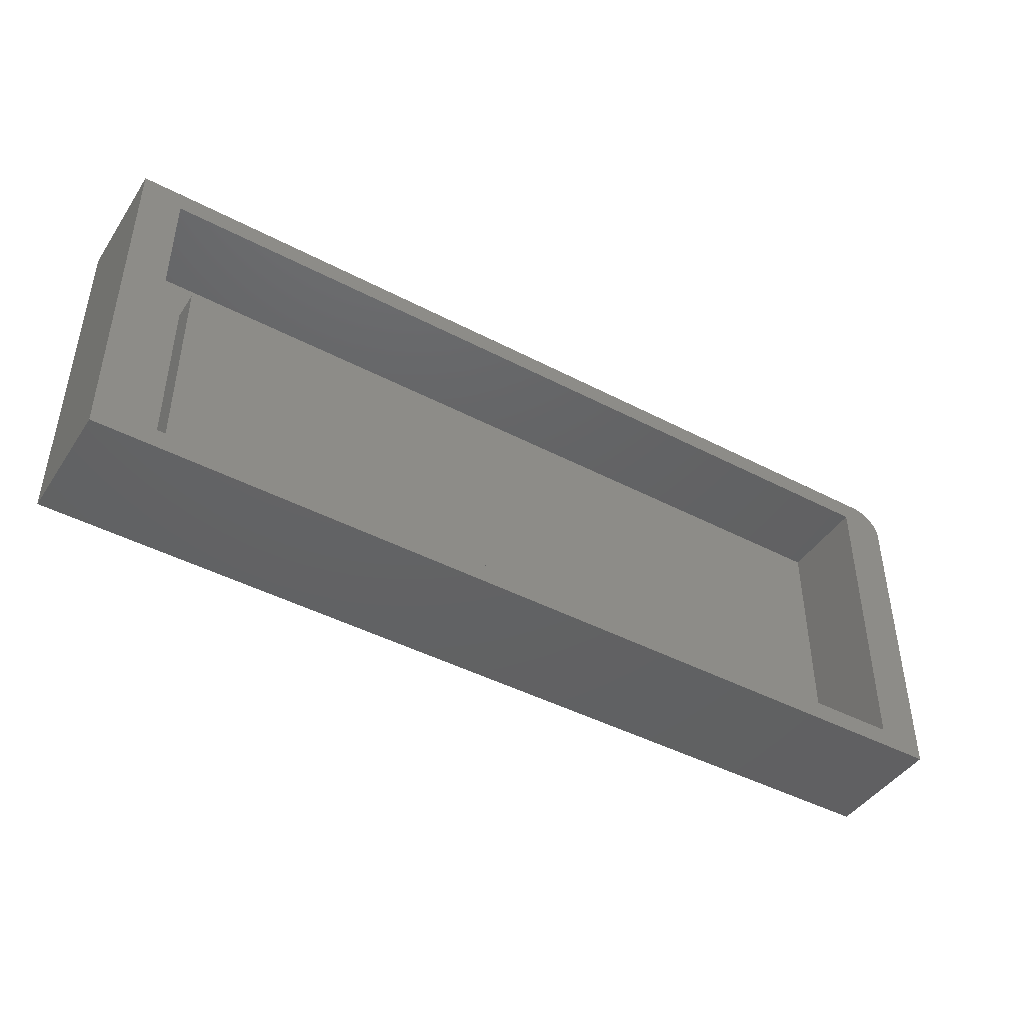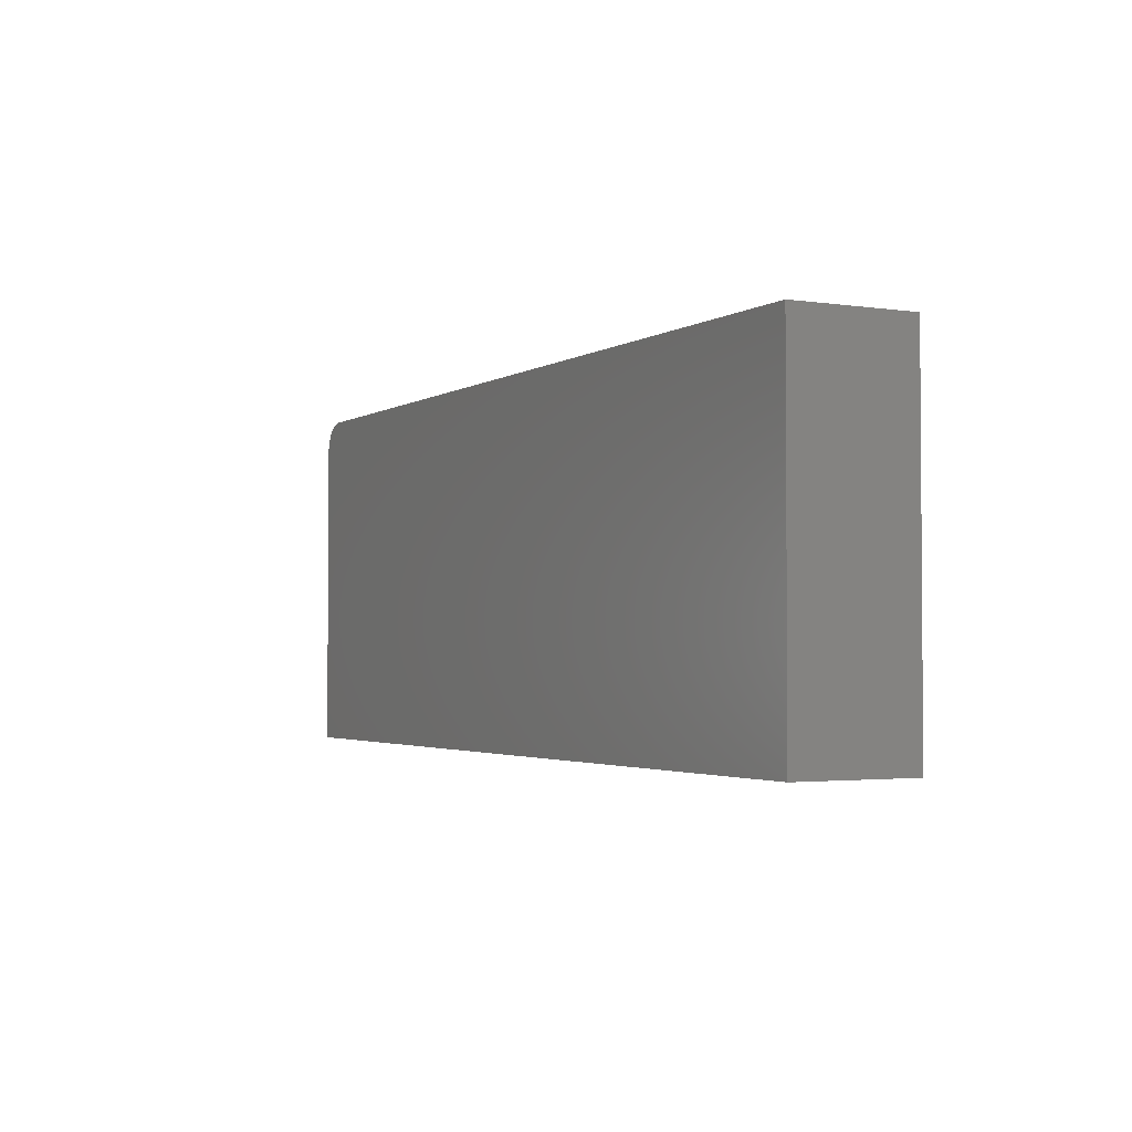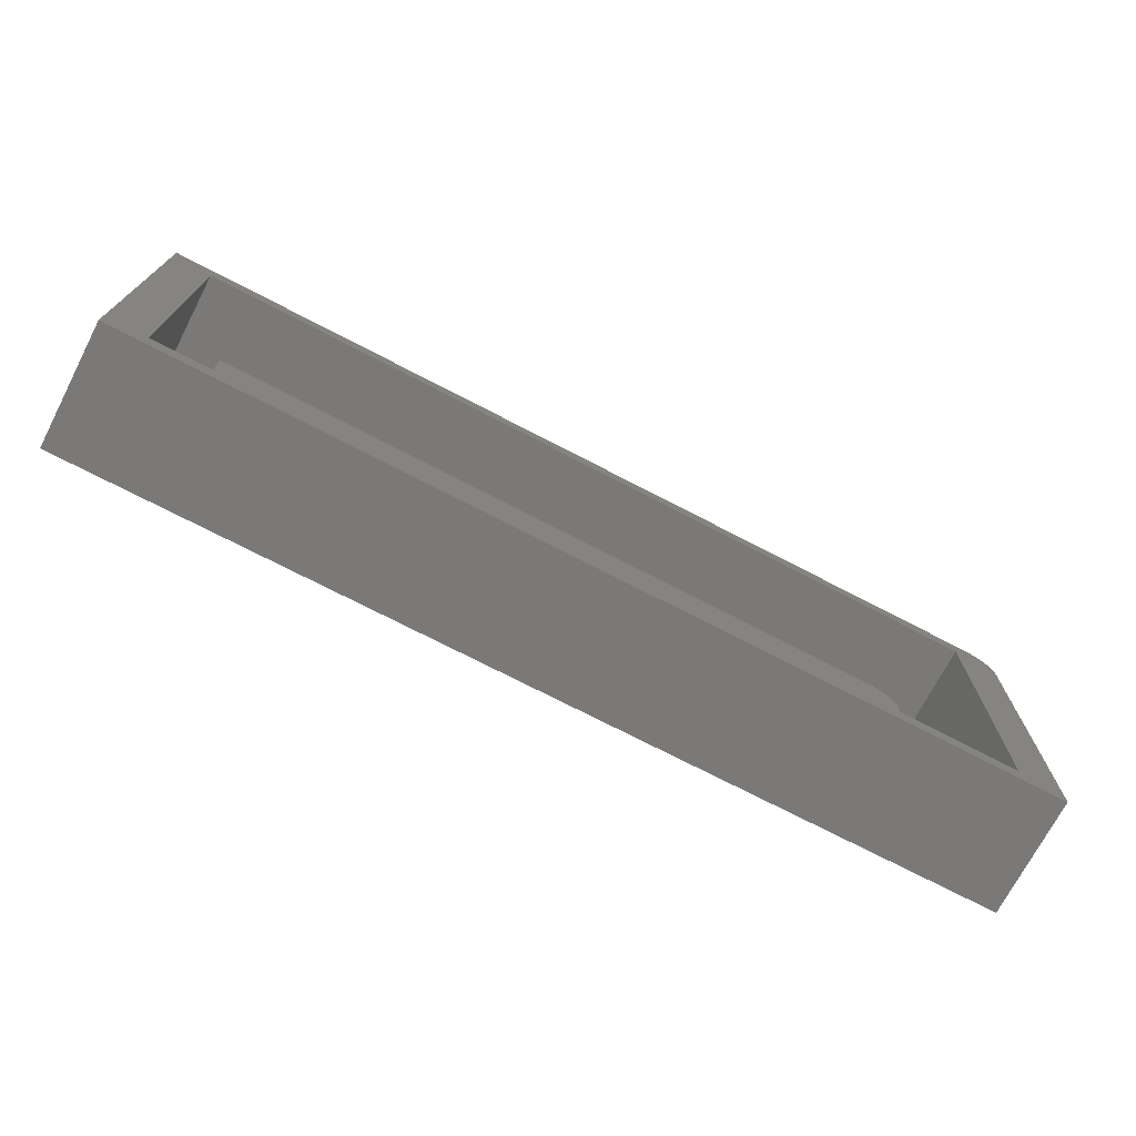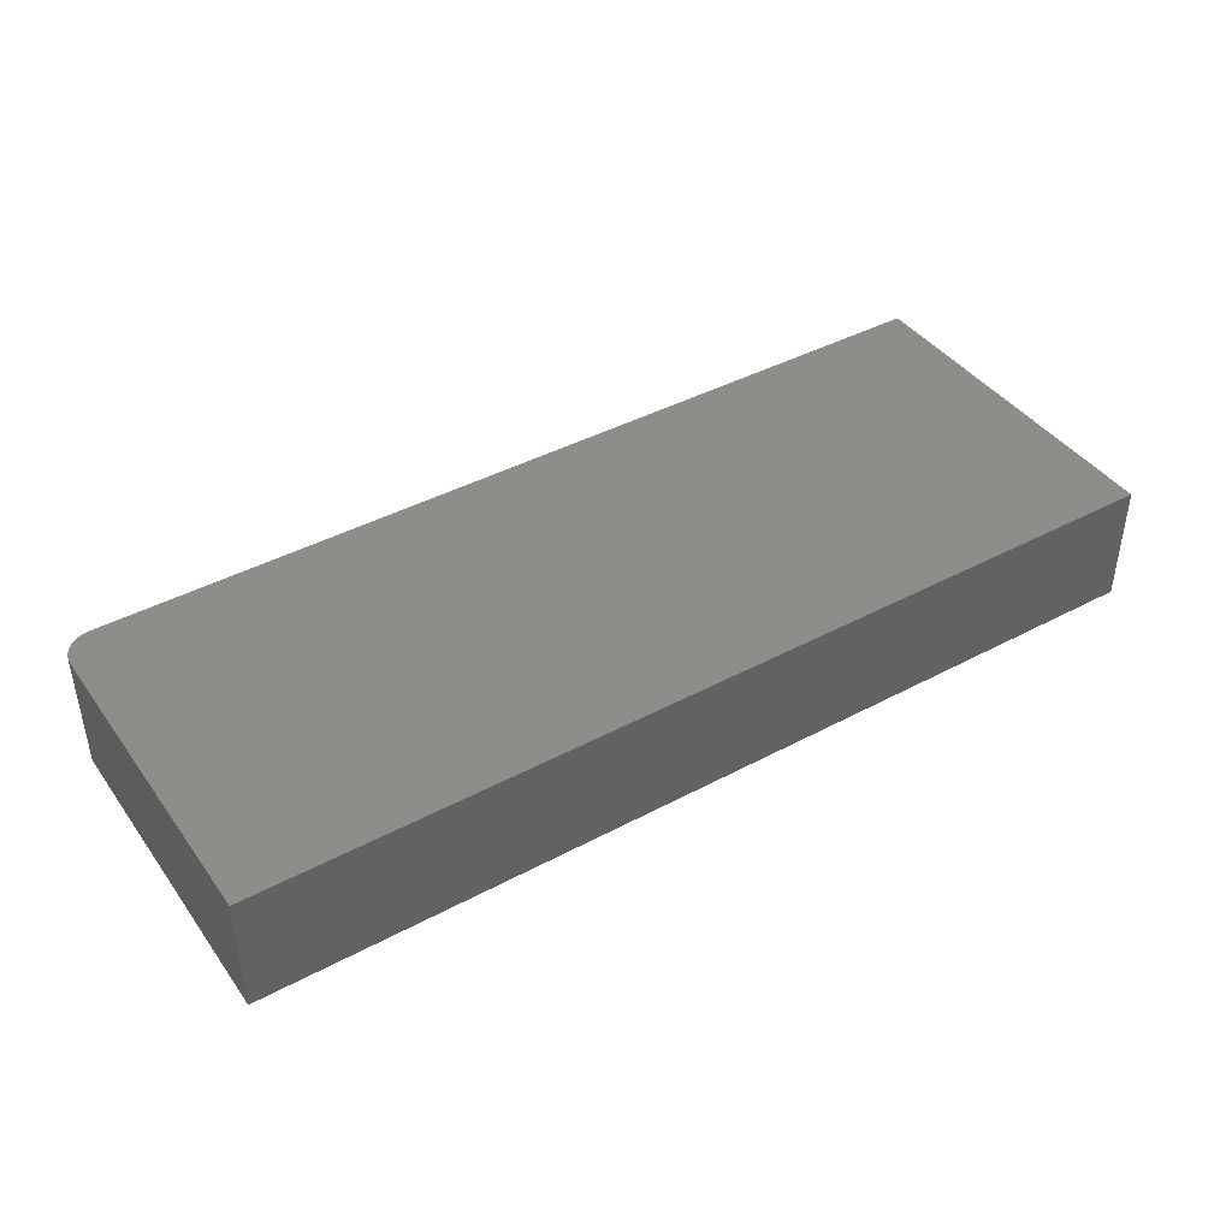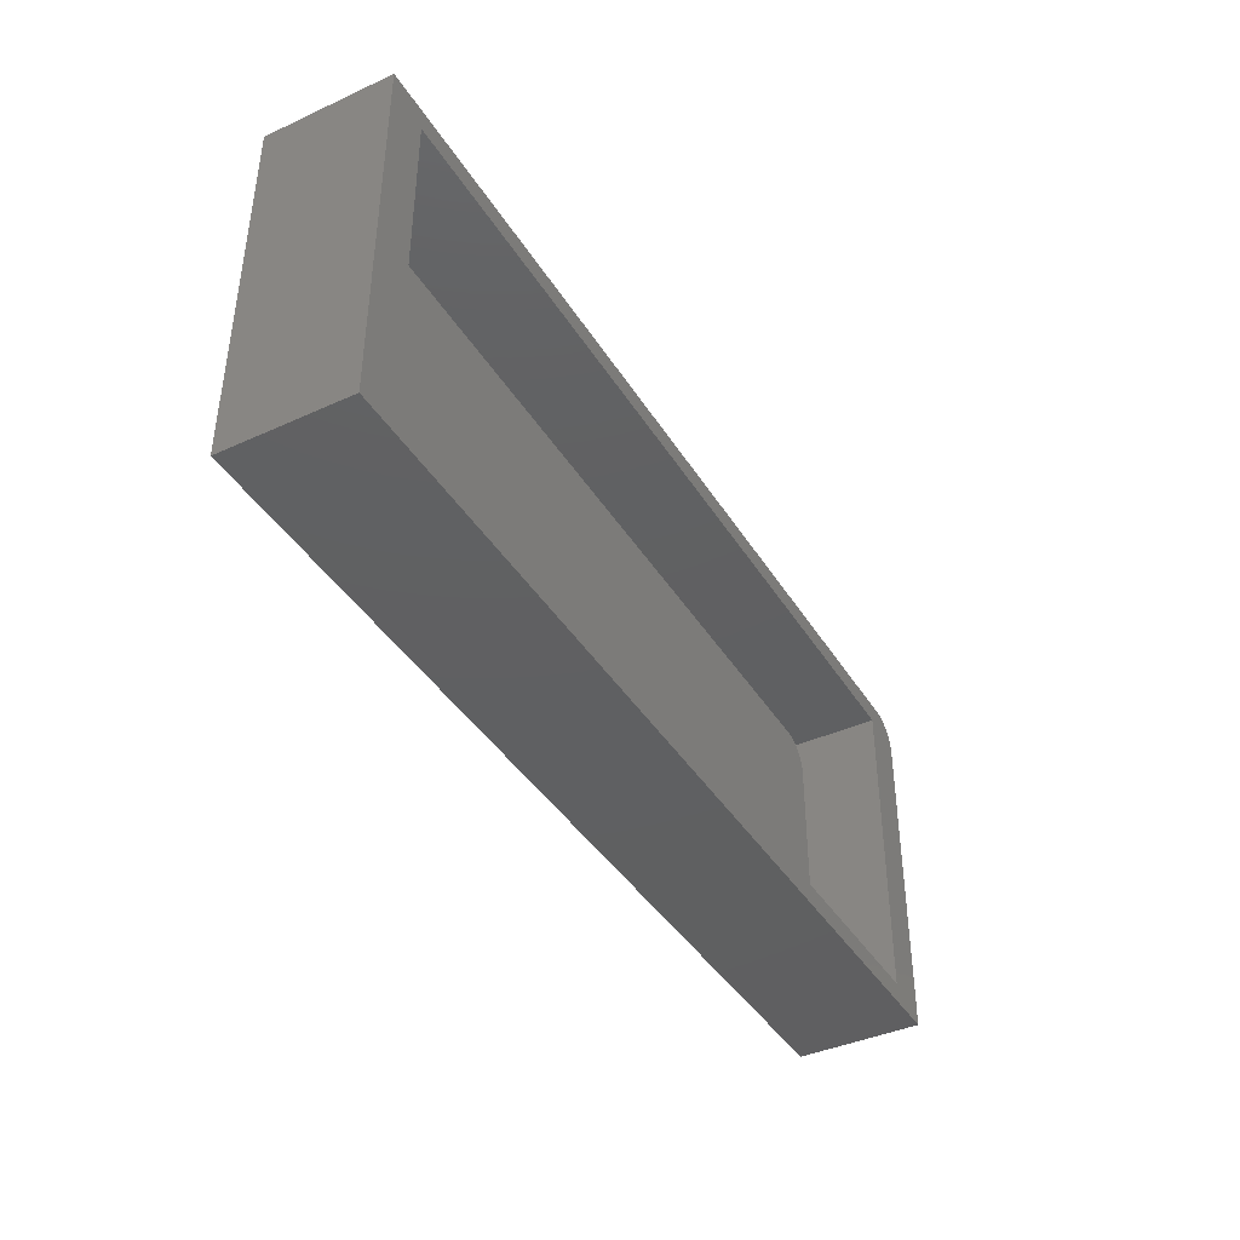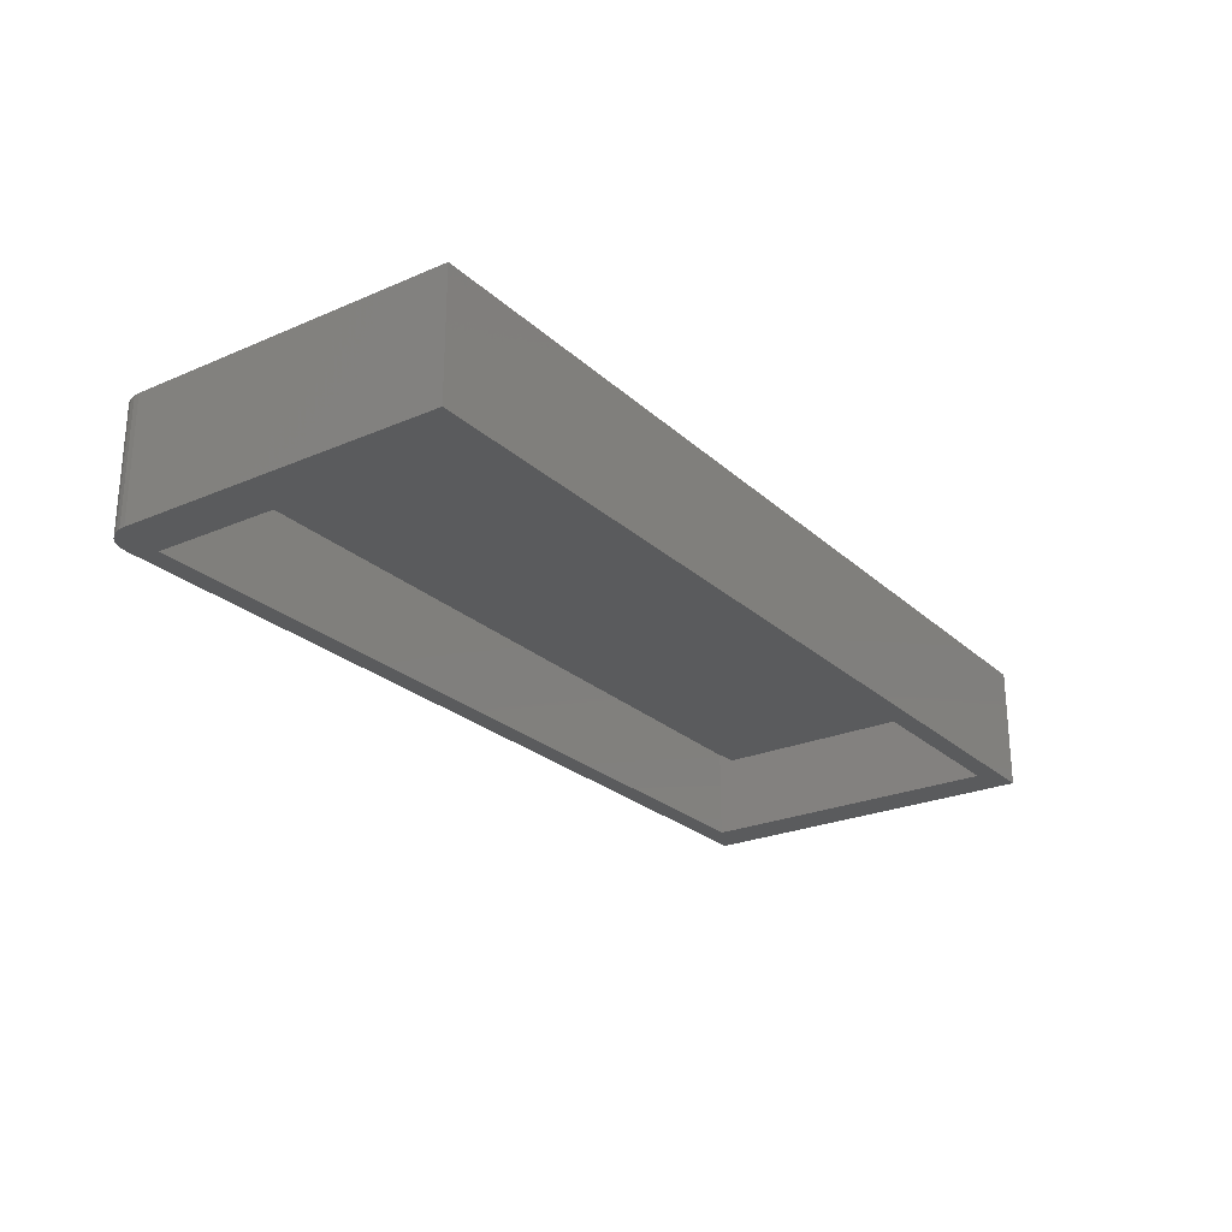
<metadata>
{"format":"stl","ext":"stl","renderer":"f3d","projection":"perspective","resolution":1024,"background":"white","views":[{"elev":-44.3,"azim":-31.5,"up":"+Z"},{"elev":-2.5,"azim":-117.5,"up":"+Z"},{"elev":-72.4,"azim":-27.5,"up":"+Z"},{"elev":41.9,"azim":147.2,"up":"+Y"},{"elev":-40.7,"azim":-60.9,"up":"+Z"},{"elev":-24.9,"azim":125.0,"up":"+Y"}]}
</metadata>
<code>
# stl→obj: 56 verts, 108 faces
v 0.5625 -0.09375 0.1689
v 0.5804 -0.09375 0.1653
v 0.5716 -0.09375 0.168
v -0.5469 -0.09375 0.1689
v -0.5469 -0.09375 -0.1719
v 0.6094 -0.09375 -0.1719
v 0.6094 -0.09375 0.122
v 0.6085 -0.09375 0.1312
v 0.6058 -0.09375 0.14
v 0.6015 -0.09375 0.1481
v 0.5956 -0.09375 0.1552
v 0.5885 -0.09375 0.161
v 0.5625 -0.04688 0.1689
v -0.5469 -0.04688 0.1689
v 0.6094 -0.04688 -0.1719
v 0.6094 -0.04688 0.122
v 0.6797 -0.04688 0.2356
v -0.6172 -0.04688 0.2356
v 0.5716 -0.04688 0.168
v 0.5804 -0.04688 0.1653
v 0.5885 -0.04688 0.161
v 0.5956 -0.04688 0.1552
v 0.6015 -0.04688 0.1481
v 0.6058 -0.04688 0.14
v 0.6085 -0.04688 0.1312
v 0.6797 -0.04688 -0.2422
v -0.6172 -0.04688 -0.2422
v -0.5469 -0.04688 -0.1719
v 0.7292 -0.1875 0.2604
v 0.7421 -0.1875 0.2475
v 0.7363 -0.1875 0.2546
v 0.6797 -0.1875 0.2356
v 0.6797 -0.1875 -0.2422
v 0.75 -0.1875 -0.2734
v 0.75 -0.1875 0.2215
v 0.7491 -0.1875 0.2306
v 0.7464 -0.1875 0.2394
v 0.7211 -0.1875 0.2648
v 0.7123 -0.1875 0.2674
v 0.7031 -0.1875 0.2683
v -0.6797 -0.1875 -0.2734
v -0.6172 -0.1875 -0.2422
v -0.6797 -0.1875 0.2683
v -0.6172 -0.1875 0.2356
v 0.7123 1.846e-16 0.2674
v 0.7211 1.854e-16 0.2648
v 0.7031 1.836e-16 0.2683
v -0.6797 3.007e-17 0.2683
v 0.7292 1.861e-16 0.2604
v 0.7363 1.865e-16 0.2546
v 0.7421 1.868e-16 0.2475
v 0.7464 1.868e-16 0.2394
v 0.7491 1.866e-16 0.2306
v 0.75 1.862e-16 0.2215
v 0.75 1.587e-16 -0.2734
v -0.6797 0 -0.2734
f 1 2 3
f 4 5 6
f 4 6 7
f 4 7 8
f 4 8 9
f 4 9 10
f 4 10 11
f 4 11 12
f 4 12 2
f 4 2 1
f 1 13 4
f 4 13 14
f 6 15 7
f 7 15 16
f 17 18 14
f 17 14 13
f 17 13 19
f 17 19 20
f 17 20 21
f 17 21 22
f 17 22 23
f 17 23 24
f 17 24 25
f 17 25 16
f 17 16 15
f 17 15 26
f 26 15 27
f 27 15 28
f 27 28 18
f 18 28 14
f 13 1 19
f 19 1 3
f 19 3 20
f 20 3 2
f 20 2 21
f 21 2 12
f 21 12 22
f 22 12 11
f 22 11 23
f 23 11 10
f 23 10 24
f 24 10 9
f 24 9 25
f 25 9 8
f 25 8 16
f 16 8 7
f 4 14 5
f 5 14 28
f 5 28 6
f 6 28 15
f 29 30 31
f 32 33 34
f 32 34 35
f 32 35 36
f 32 36 37
f 37 30 29
f 37 29 38
f 37 38 39
f 37 39 40
f 37 40 32
f 34 33 41
f 41 33 42
f 41 42 43
f 43 42 44
f 43 44 40
f 40 44 32
f 18 44 27
f 27 44 42
f 17 32 18
f 18 32 44
f 26 33 17
f 17 33 32
f 27 42 26
f 26 42 33
f 45 46 47
f 48 47 46
f 48 46 49
f 48 49 50
f 48 50 51
f 48 51 52
f 48 52 53
f 48 53 54
f 48 54 55
f 48 55 56
f 40 47 43
f 43 47 48
f 34 55 35
f 35 55 54
f 47 40 45
f 45 40 39
f 45 39 46
f 46 39 38
f 46 38 49
f 49 38 29
f 49 29 50
f 50 29 31
f 50 31 51
f 51 31 30
f 51 30 52
f 52 30 37
f 52 37 53
f 53 37 36
f 53 36 54
f 54 36 35
f 43 48 41
f 41 48 56
f 41 56 34
f 34 56 55

</code>
